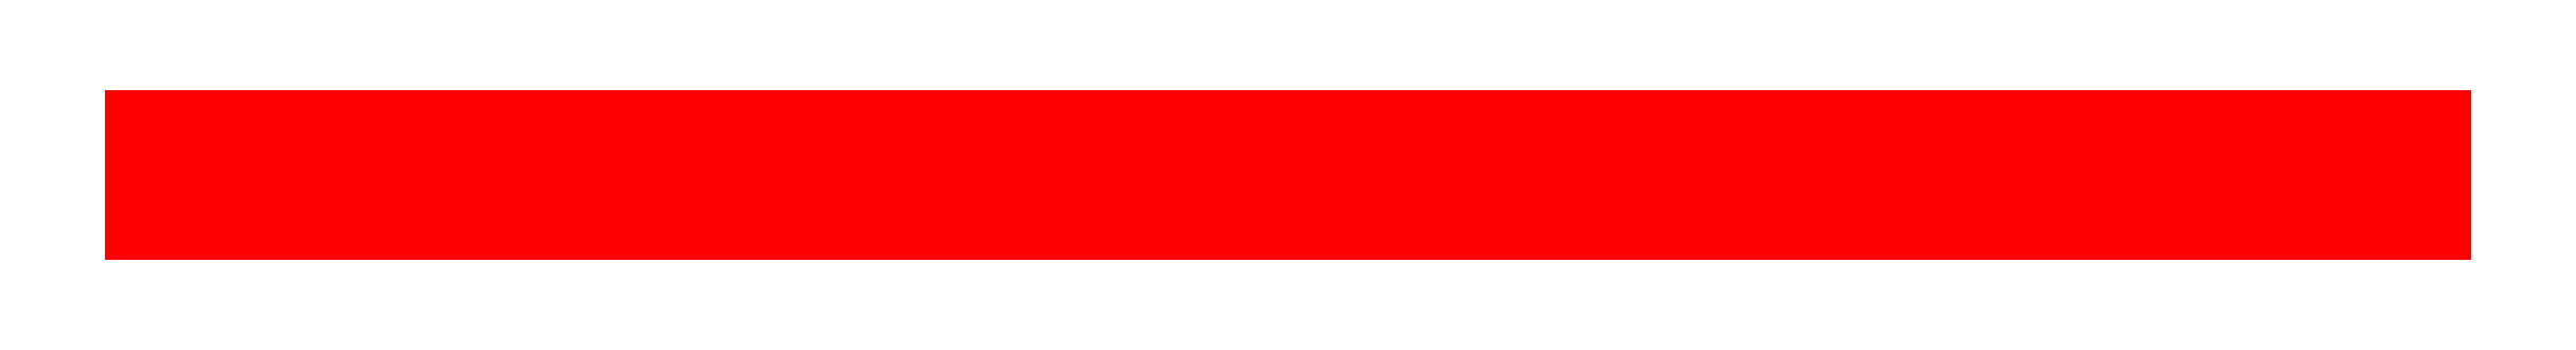
<metadata>
{"format":"dxf","ext":"dxf","renderer":"ezdxf+matplotlib","layout":"modelspace","background":"white","min_lineweight":24,"dpi":150}
</metadata>
<code>
0
SECTION
2
ENTITIES
0
3DFACE
8
ACESSORIO
10
0
20
-10
30
0
11
400
21
-10
31
0
12
400
22
-18
32
0
13
0
23
-18
33
0
0
3DFACE
8
ACESSORIO
10
400
20
-18
30
0
11
0
21
-18
31
0
12
0
22
-18
32
-2
13
400
23
-18
33
-2
0
3DFACE
8
ACESSORIO
10
0
20
-18
30
-2
11
400
21
-18
31
-2
12
400
22
-19
32
-2
13
-7e-15
23
-19
33
-2
0
3DFACE
8
ACESSORIO
10
400
20
-19
30
-2
11
-7e-15
21
-19
31
-2
12
-7e-15
22
-19
32
1
13
400
23
-19
33
1
0
3DFACE
8
ACESSORIO
10
0
20
-8
30
0
11
400
21
-8
31
0
12
400
22
1
32
0
13
0
23
1
33
0
0
3DFACE
8
ACESSORIO
10
400
20
1
30
0
11
0
21
1
31
0
12
0
22
1
32
35
13
400
23
1
33
35
0
3DFACE
8
ACESSORIO
10
0
20
1
30
35
11
400
21
1
31
35
12
400
22
-19
32
35
13
-7e-15
23
-19
33
35
0
3DFACE
8
ACESSORIO
10
400
20
-19
30
35
11
-7e-15
21
-19
31
35
12
-7e-15
22
-19
32
25
13
400
23
-19
33
25
0
3DFACE
8
ACESSORIO
10
-7e-15
20
-19
30
25
11
400
21
-19
31
25
12
400
22
-17.5
32
25
13
0
23
-17.5
33
25
0
3DFACE
8
ACESSORIO
10
400
20
-17.5
30
25
11
0
21
-17.5
31
25
12
0
22
-17.5
32
33.5
13
400
23
-17.5
33
33.5
0
3DFACE
8
ACESSORIO
10
0
20
-17.5
30
33.5
11
400
21
-17.5
31
33.5
12
400
22
-0.5
32
33.5
13
0
23
-0.5
33
33.5
0
3DFACE
8
ACESSORIO
10
400
20
-17.5
30
25
11
400
21
-19
31
25
12
400
22
-19
32
35
13
400
23
-17.5
33
33.5
70
     4
0
3DFACE
8
ACESSORIO
10
400
20
-19
30
35
11
400
21
-17.5
31
33.5
12
400
22
-0.5
32
33.5
13
400
23
1
33
35
70
     5
0
3DFACE
8
ACESSORIO
10
400
20
-0.5
30
33.5
11
400
21
1
31
35
12
400
22
1
32
0
13
400
23
-0.5
33
1
70
     5
0
3DFACE
8
ACESSORIO
10
400
20
-19
30
1
11
400
21
-18
31
0
12
400
22
-18
32
-2
13
400
23
-19
33
-2
70
     1
0
3DFACE
8
ACESSORIO
10
0
20
-17.5
30
25
11
-7e-15
21
-19
31
25
12
-7e-15
22
-19
32
35
13
0
23
-17.5
33
33.5
70
     4
0
3DFACE
8
ACESSORIO
10
-7e-15
20
-19
30
35
11
0
21
-17.5
31
33.5
12
0
22
-0.5
32
33.5
13
0
23
1
33
35
70
     5
0
3DFACE
8
ACESSORIO
10
0
20
-0.5
30
33.5
11
0
21
1
31
35
12
0
22
1
32
0
13
1.023e-12
23
-0.5
33
1
70
     5
0
3DFACE
8
ACESSORIO
10
-7e-15
20
-19
30
1
11
0
21
-18
31
0
12
0
22
-18
32
-2
13
-7e-15
23
-19
33
-2
70
     1
0
3DFACE
8
ACESSORIO
10
400
20
-1.4e-14
30
-15
11
400
21
-1.4e-14
31
0
12
0
22
0
32
0
13
0
23
0
33
-15
0
3DFACE
8
ACESSORIO
10
0
20
0
30
-15
11
0
21
1
31
-15
12
0
22
1
32
0
13
0
23
0
33
0
0
3DFACE
8
ACESSORIO
10
400
20
1
30
-15
11
400
21
-1.4e-14
31
-15
12
400
22
-1.4e-14
32
0
13
400
23
1
33
0
0
3DFACE
8
ACESSORIO
10
400
20
1
30
-15
11
400
21
-1.4e-14
31
-15
12
0
22
0
32
-15
13
0
23
1
33
-15
0
3DFACE
8
ACESSORIO
10
0
20
1
30
0
11
0
21
1
31
-15
12
400
22
1
32
-15
13
400
23
1
33
0
0
LINE
8
ACESSORIO
10
400
20
-0.5
30
1
11
400
21
-0.5
31
1
0
3DFACE
8
ACESSORIO
10
1.023e-12
20
-0.5
30
1
11
1.023e-12
21
-19
31
1
12
400
22
-19
32
1
13
400
23
-0.5
33
1
0
3DFACE
8
ACESSORIO
10
400
20
-17.5
30
25
11
400
21
-0.5
31
25
12
2.676e-13
22
-0.5
32
25
13
0
23
-17.5
33
25
0
3DFACE
8
ACESSORIO
10
1.338e-13
20
-9
30
25
11
1.023e-12
21
-9
31
1
12
400
22
-9
32
1
13
400
23
-9
33
25
0
ENDSEC
0
EOF

</code>
